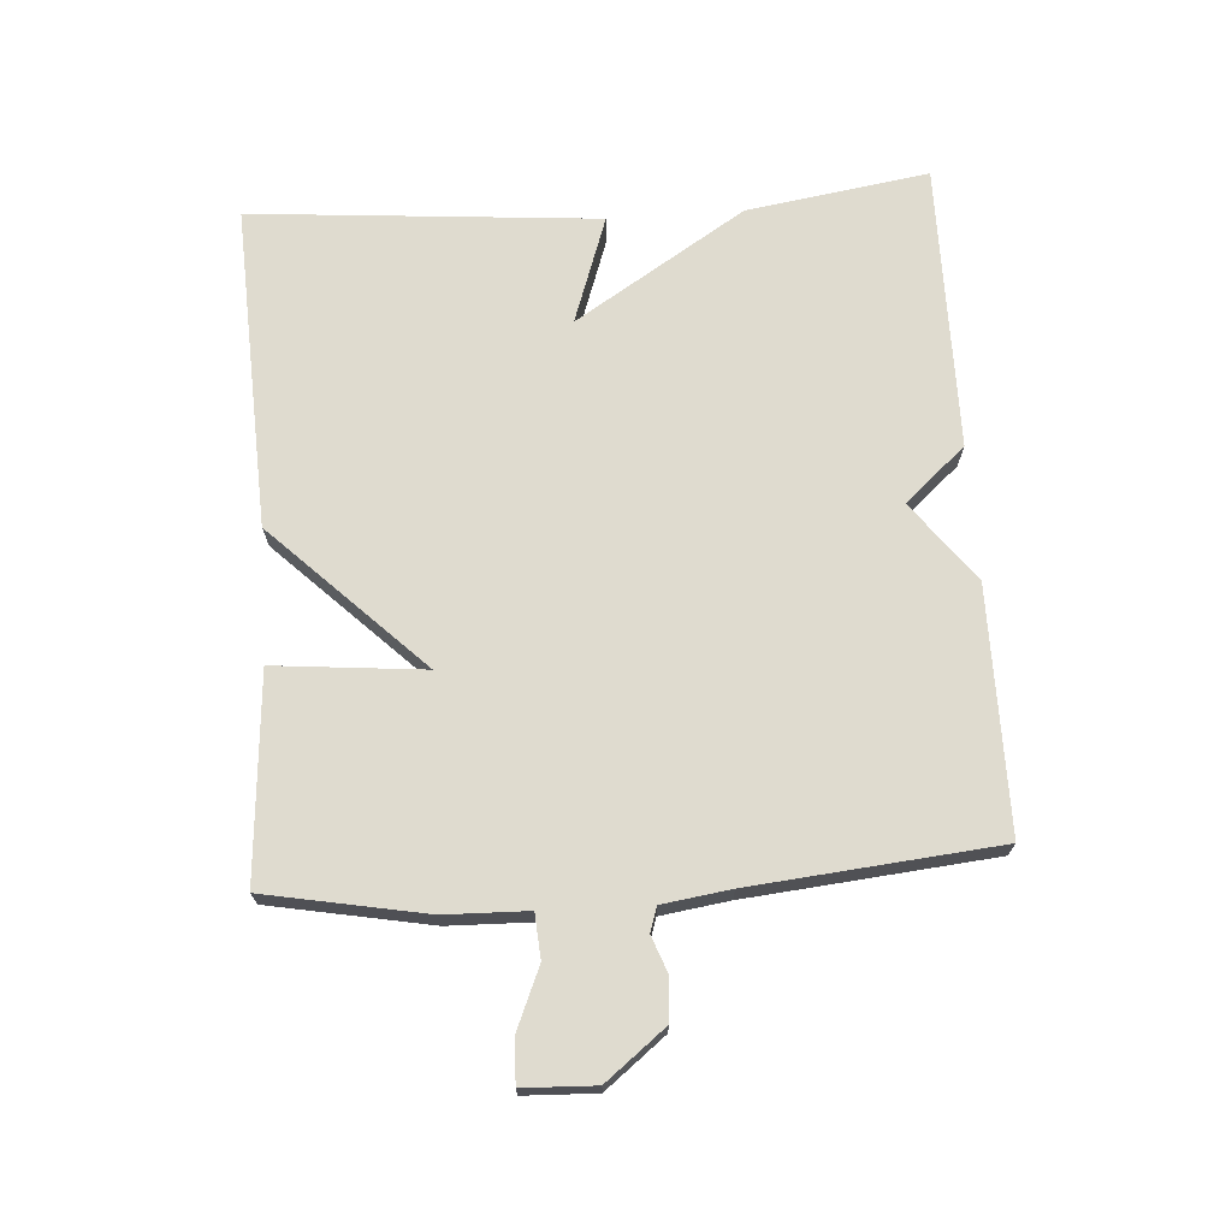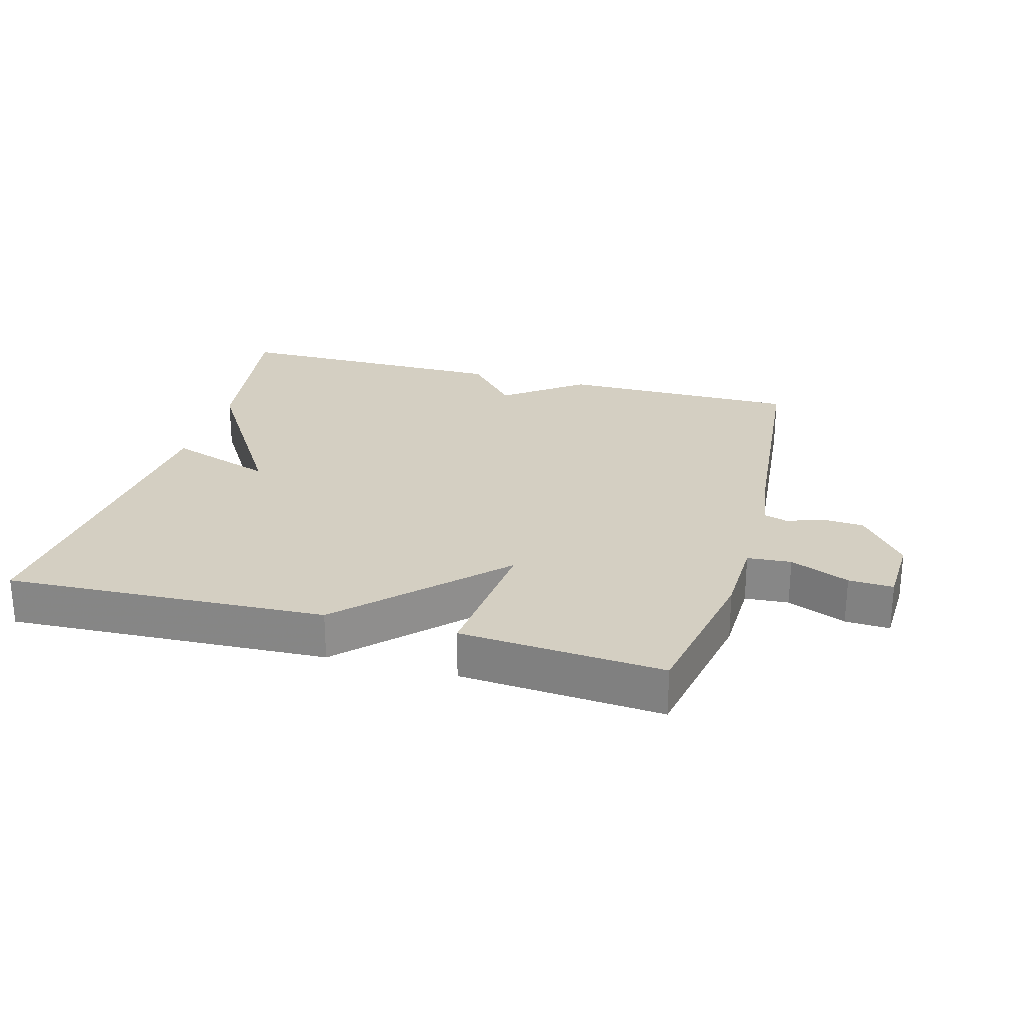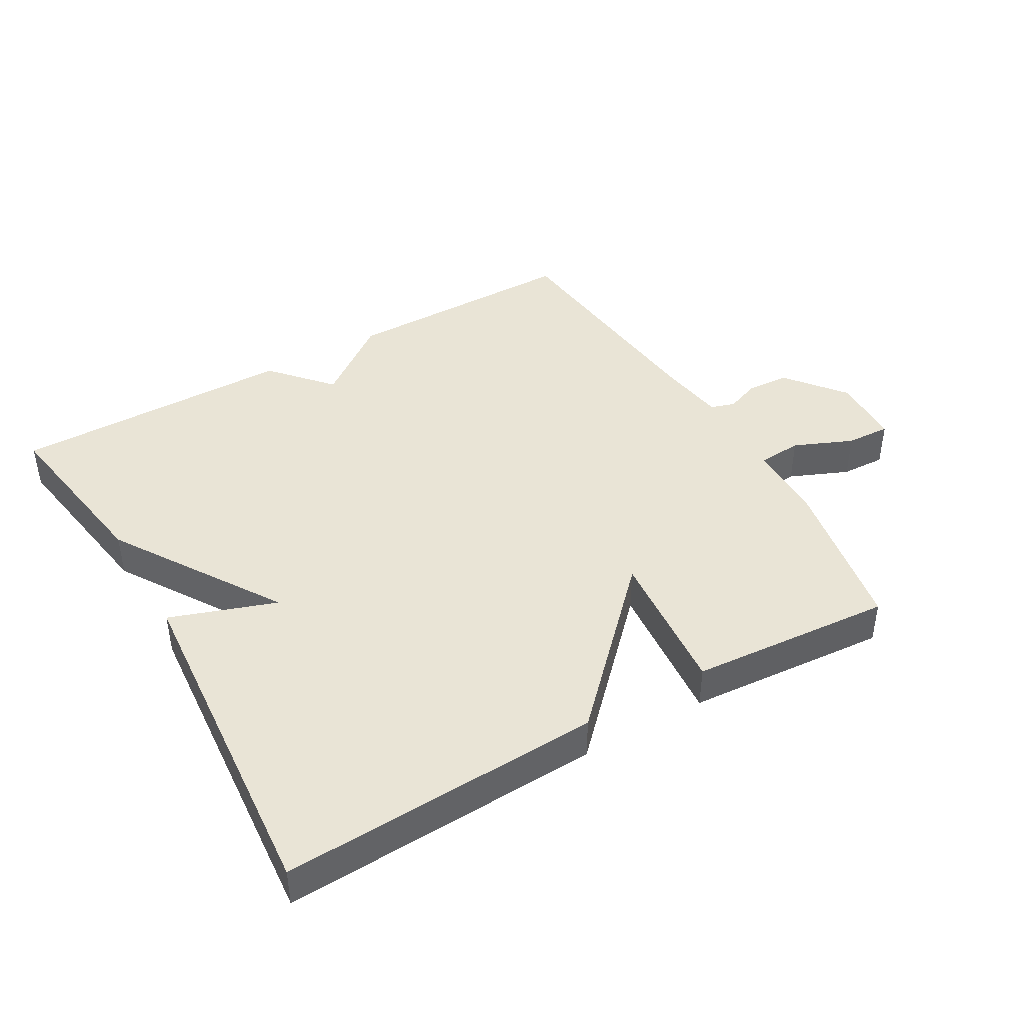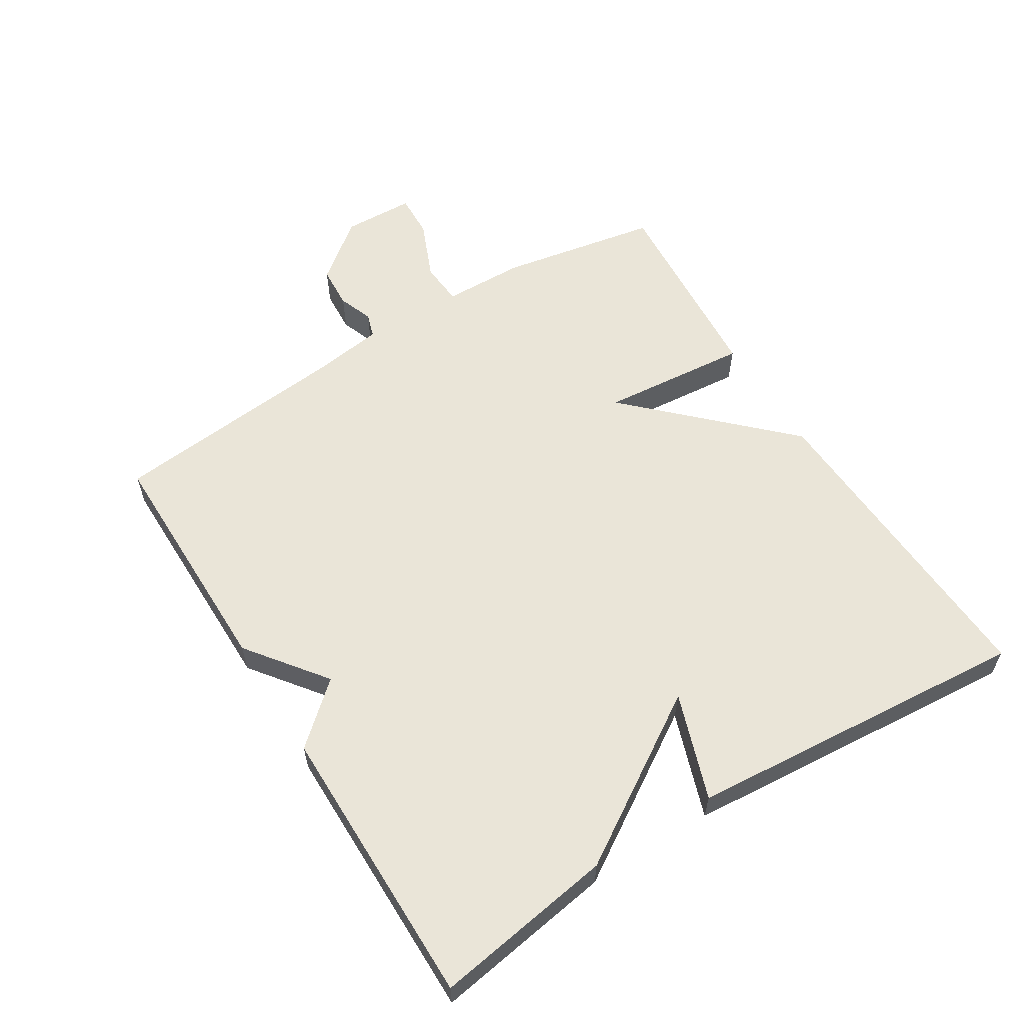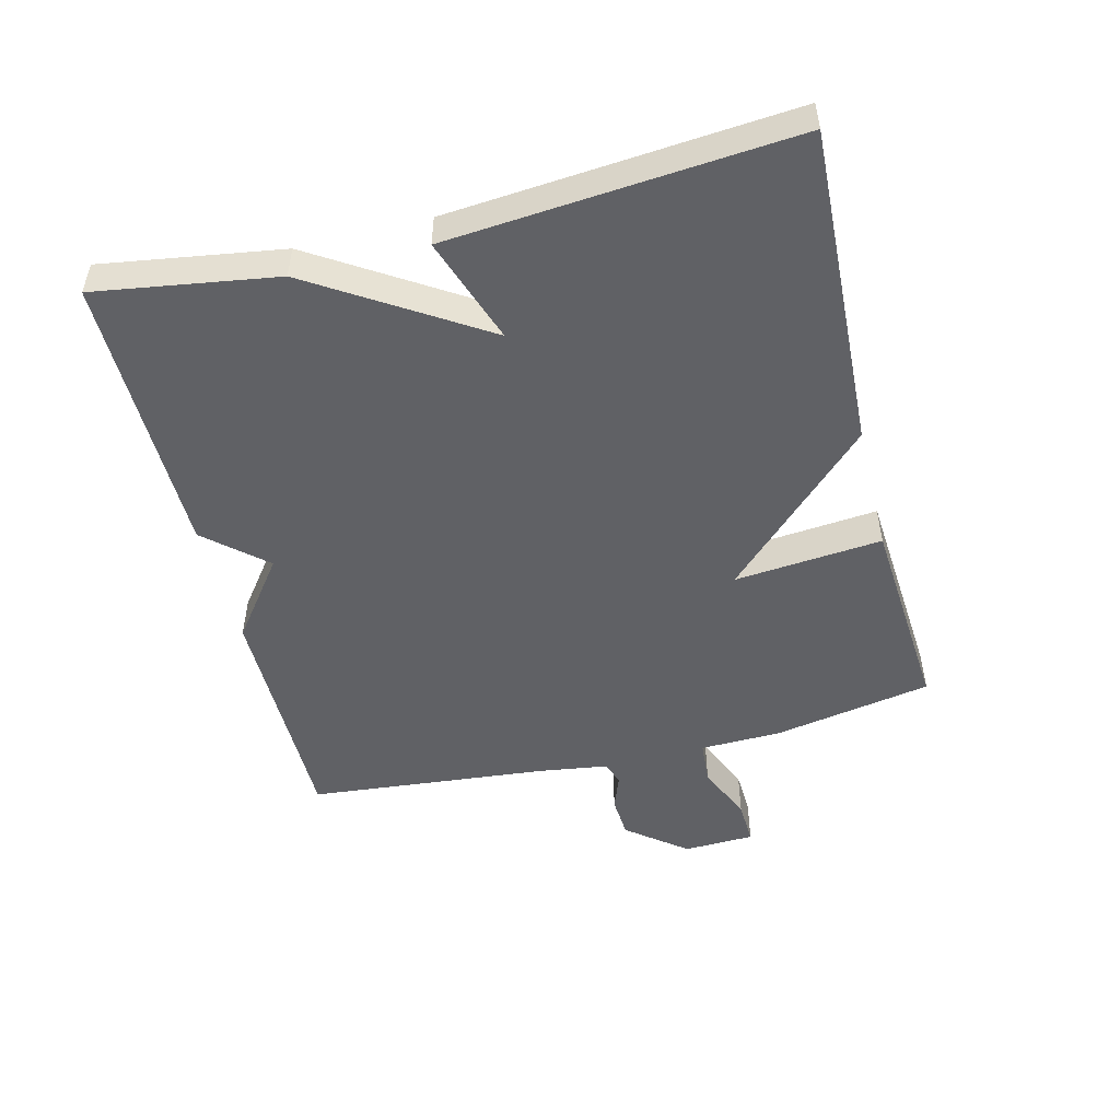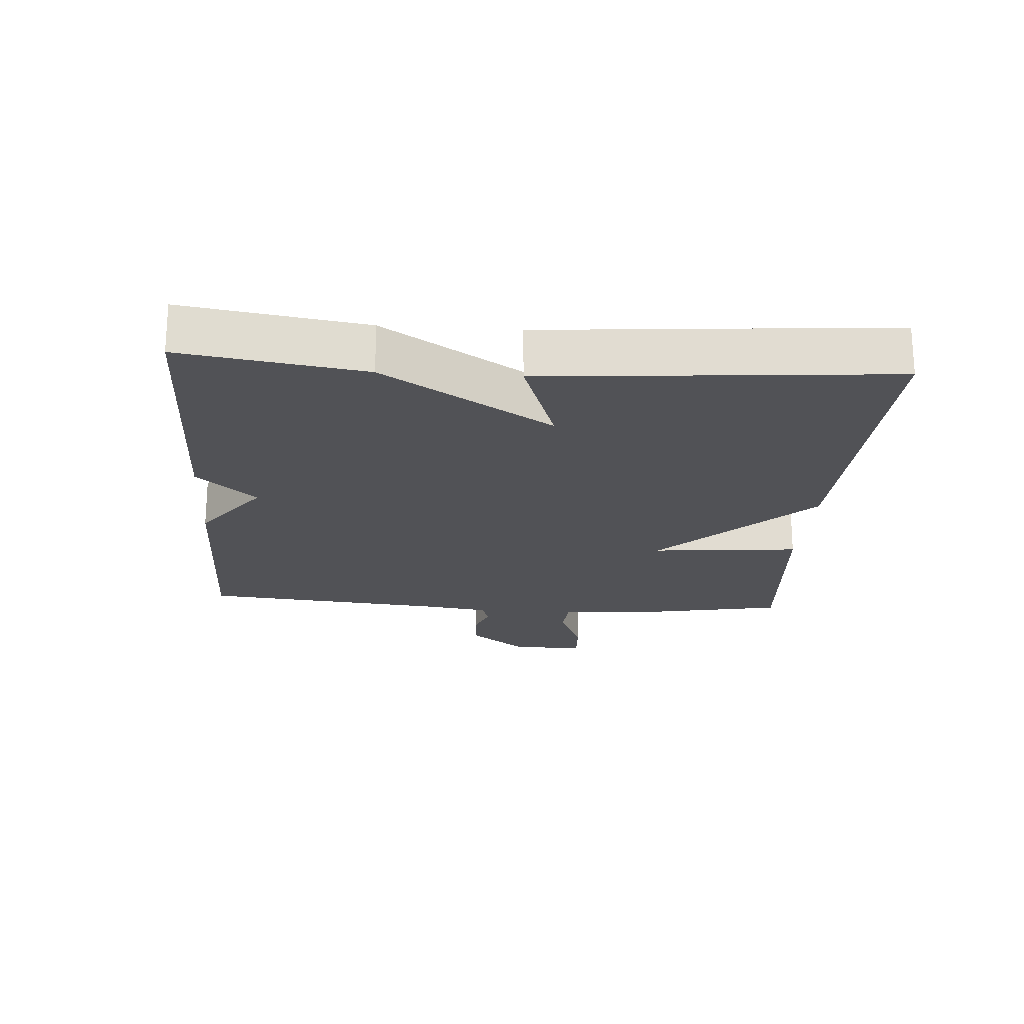
<metadata>
{"format":"obj","ext":"obj","renderer":"f3d","projection":"perspective","resolution":1024,"background":"white","views":[{"elev":70.4,"azim":-93.8,"up":"+Y"},{"elev":25.4,"azim":-164.5,"up":"+Y"},{"elev":42.7,"azim":150.0,"up":"+Y"},{"elev":59.0,"azim":58.1,"up":"+Y"},{"elev":-50.0,"azim":104.1,"up":"+Y"},{"elev":-21.2,"azim":86.1,"up":"+Y"}]}
</metadata>
<code>
v 0.5 0.07 -0.5
v 0.01 0.07 -0.477
v -0.211 0.07 -0.251
v -0.19 0.07 -0.477
v -0.5 0.07 -0.5
v -0.545 0.07 -0.258
v -0.548 0.07 -0.133
v -0.615 0.07 -0.128
v -0.705 0.07 -0.166
v -0.773 0.07 -0.169
v -0.777 0.07 -0.06
v -0.706 0.07 0.03
v -0.641 0.07 0.034
v -0.588 0.07 0.014
v -0.551 0.07 0.026
v -0.536 0.07 0.129
v -0.5 0.07 0.5
v -0.133 0.07 0.499
v -0.013 0.07 0.408
v 0.067 0.07 0.499
v 0.5 0.07 0.5
v 0.457 0.07 0.225
v 0.295 0.07 -0.031
v 0.457 0.07 0.025
v 0.5 0 -0.5
v 0.01 0 -0.477
v -0.211 0 -0.251
v -0.19 0 -0.477
v -0.5 0 -0.5
v -0.545 0 -0.258
v -0.548 0 -0.133
v -0.615 0 -0.128
v -0.705 0 -0.166
v -0.773 0 -0.169
v -0.777 0 -0.06
v -0.706 0 0.03
v -0.641 0 0.034
v -0.588 0 0.014
v -0.551 0 0.026
v -0.536 0 0.129
v -0.5 0 0.5
v -0.133 0 0.499
v -0.013 0 0.408
v 0.067 0 0.499
v 0.5 0 0.5
v 0.457 0 0.225
v 0.295 0 -0.031
v 0.457 0 0.025
f 1 2 3
f 24 1 3
f 23 24 3
f 22 23 3
f 21 22 3
f 20 21 3
f 19 20 3
f 18 19 3
f 17 18 3
f 16 17 3
f 5 6 7
f 4 5 7
f 3 4 7
f 16 3 7
f 15 16 7
f 14 15 7 8
f 12 13 14
f 11 12 14
f 10 11 14
f 9 10 14
f 8 9 14
f 27 26 25
f 27 25 48
f 27 48 47
f 27 47 46
f 27 46 45
f 27 45 44
f 27 44 43
f 27 43 42
f 27 42 41
f 27 41 40
f 31 30 29
f 31 29 28
f 31 28 27
f 31 27 40
f 31 40 39
f 32 31 39 38
f 38 37 36
f 38 36 35
f 38 35 34
f 38 34 33
f 38 33 32
f 1 25 26 2
f 2 26 27 3
f 3 27 28 4
f 4 28 29 5
f 5 29 30 6
f 6 30 31 7
f 7 31 32 8
f 8 32 33 9
f 9 33 34 10
f 10 34 35 11
f 11 35 36 12
f 12 36 37 13
f 13 37 38 14
f 14 38 39 15
f 15 39 40 16
f 16 40 41 17
f 17 41 42 18
f 18 42 43 19
f 19 43 44 20
f 20 44 45 21
f 21 45 46 22
f 22 46 47 23
f 23 47 48 24
f 24 48 25 1

</code>
